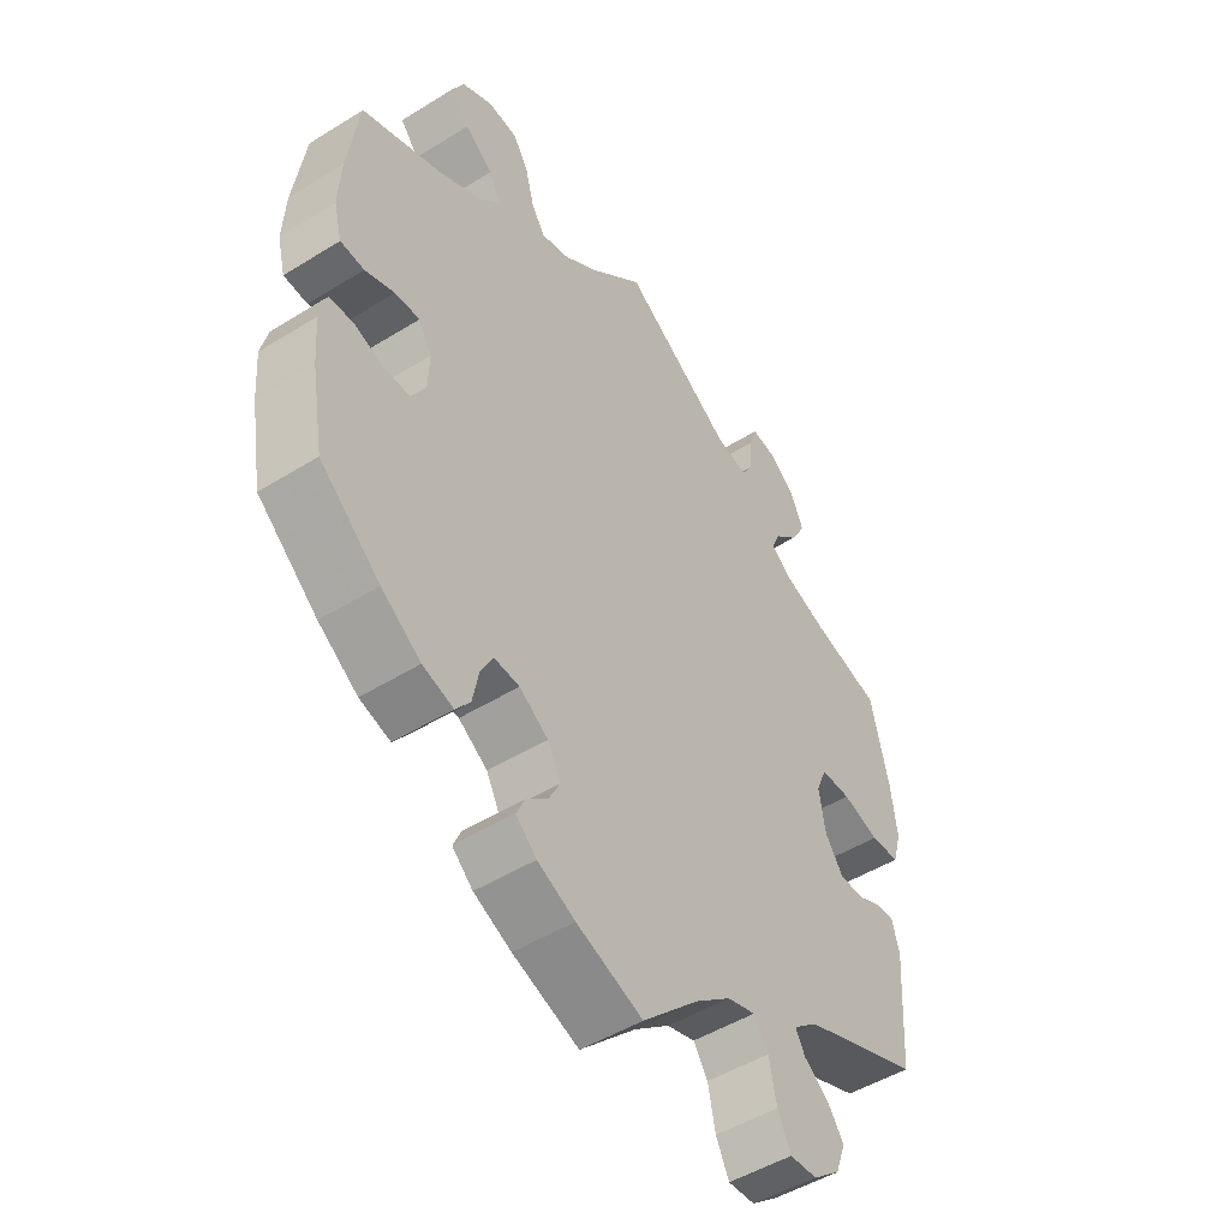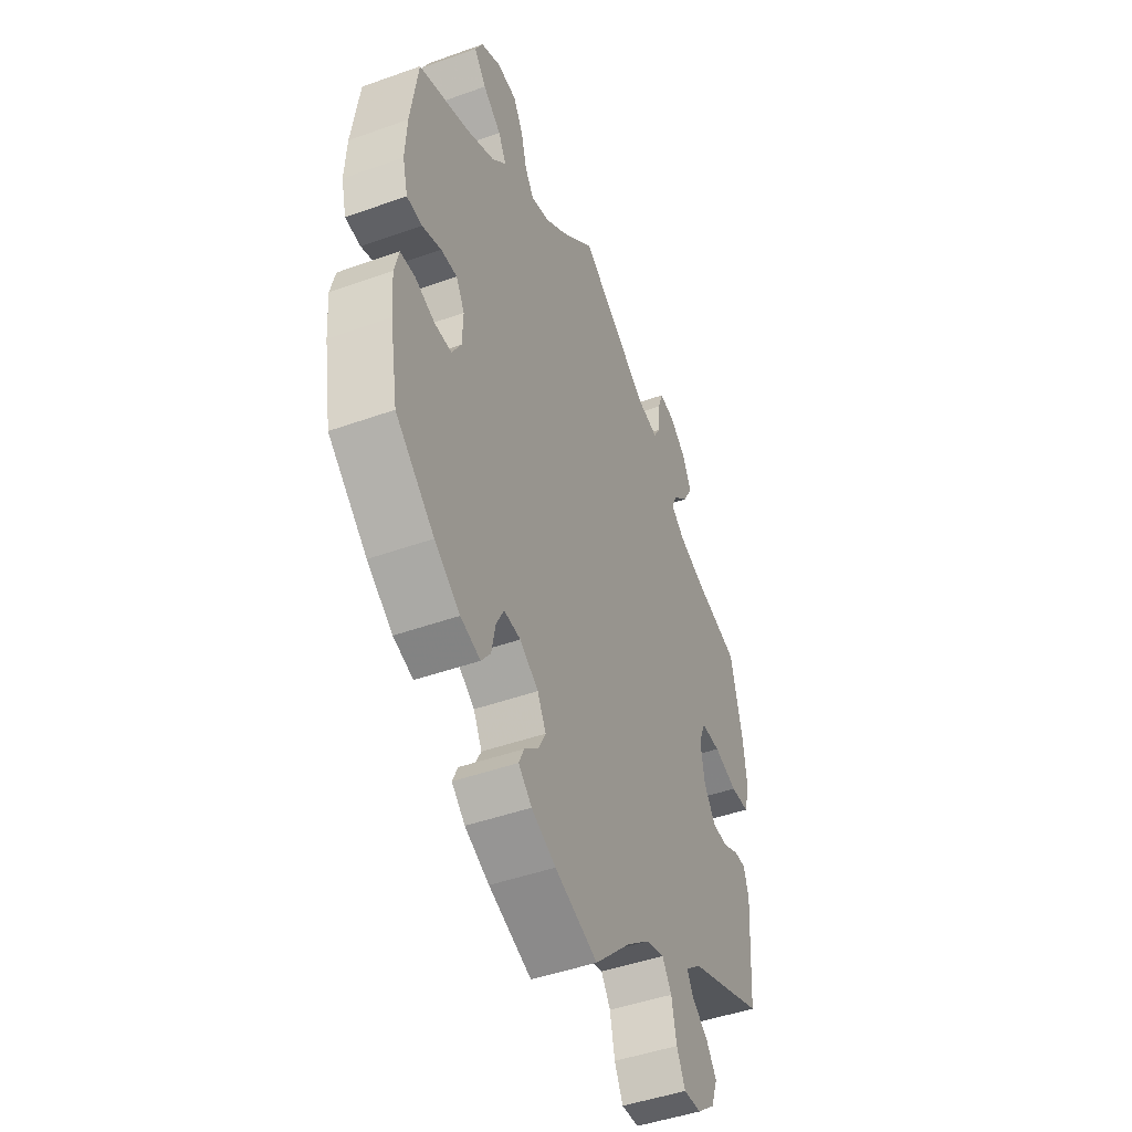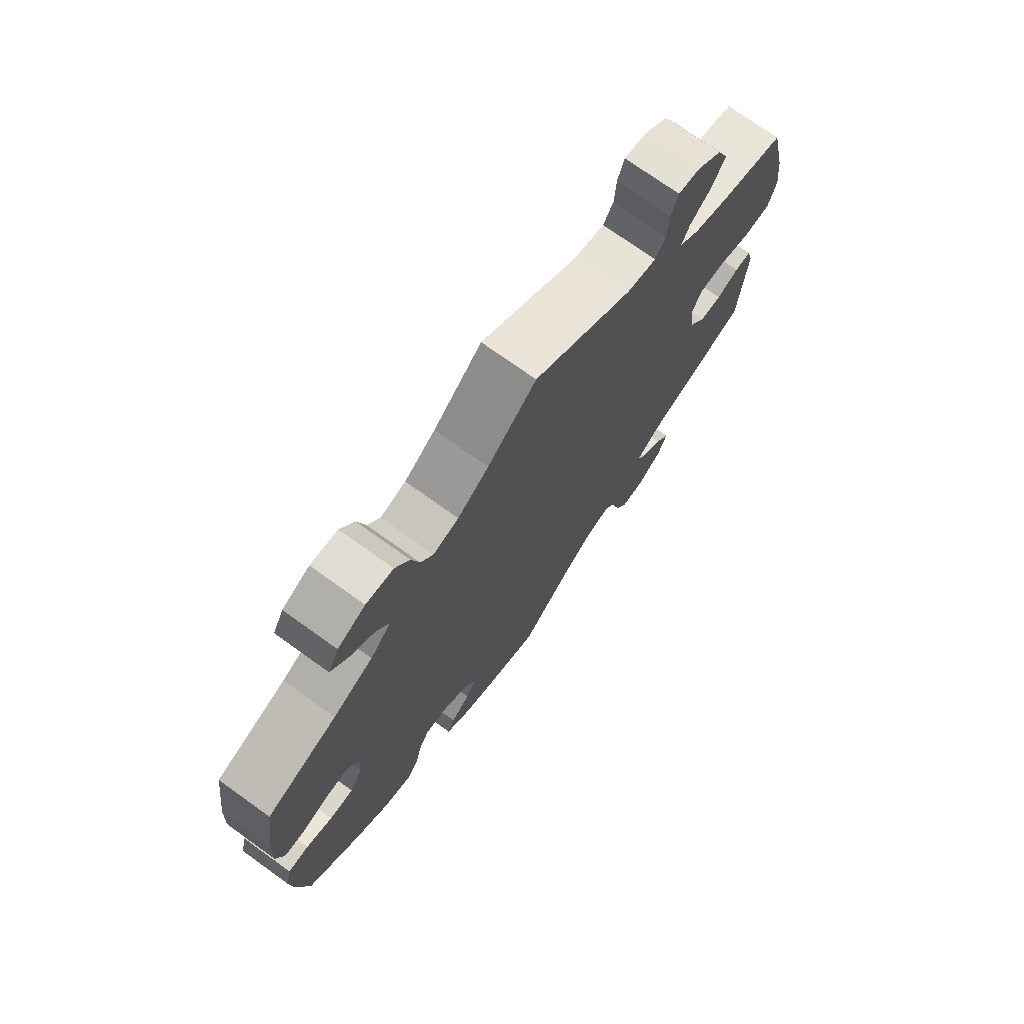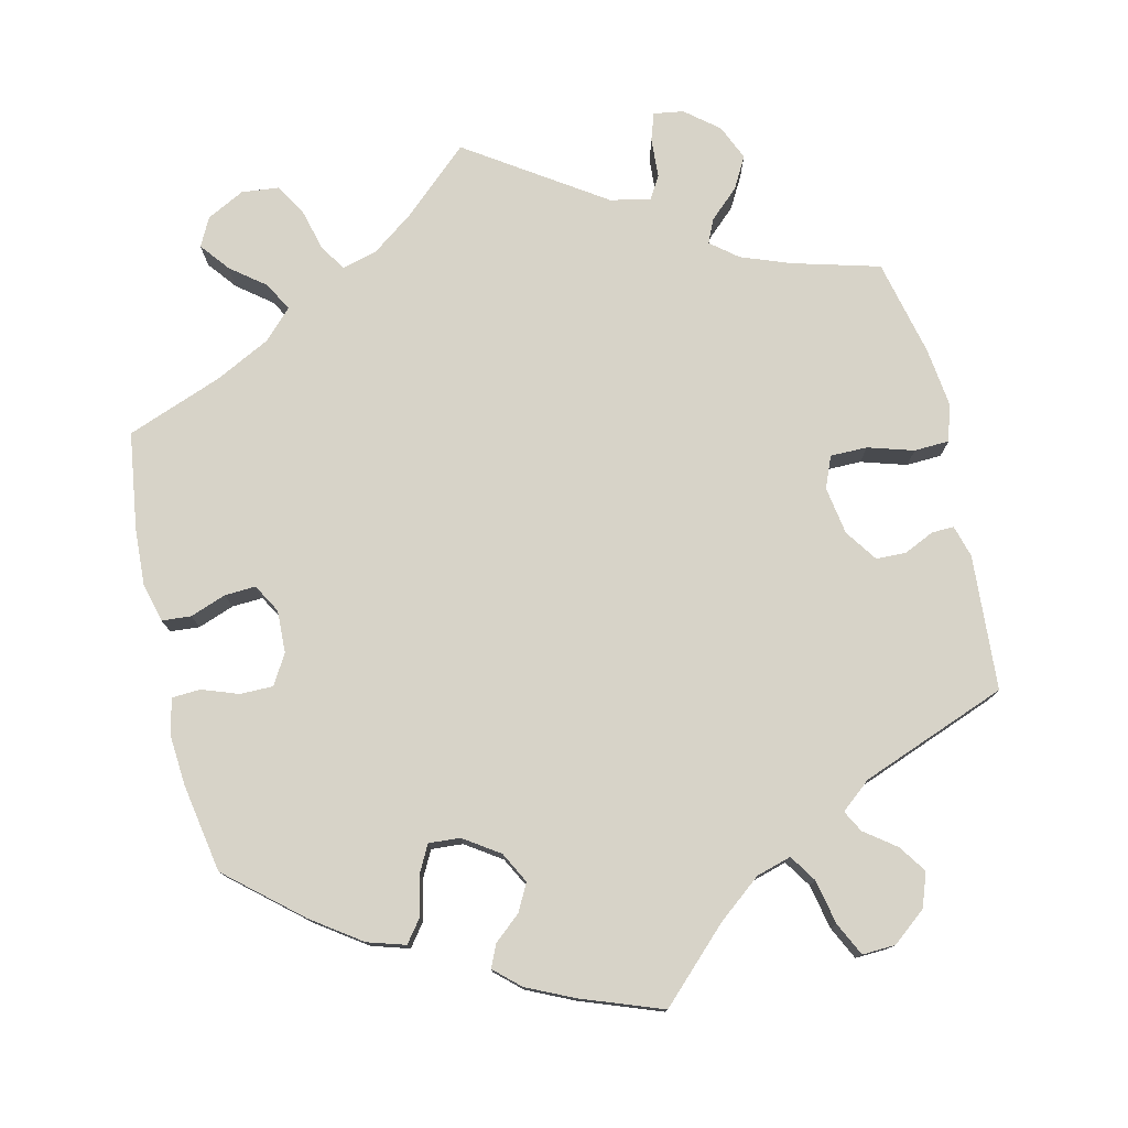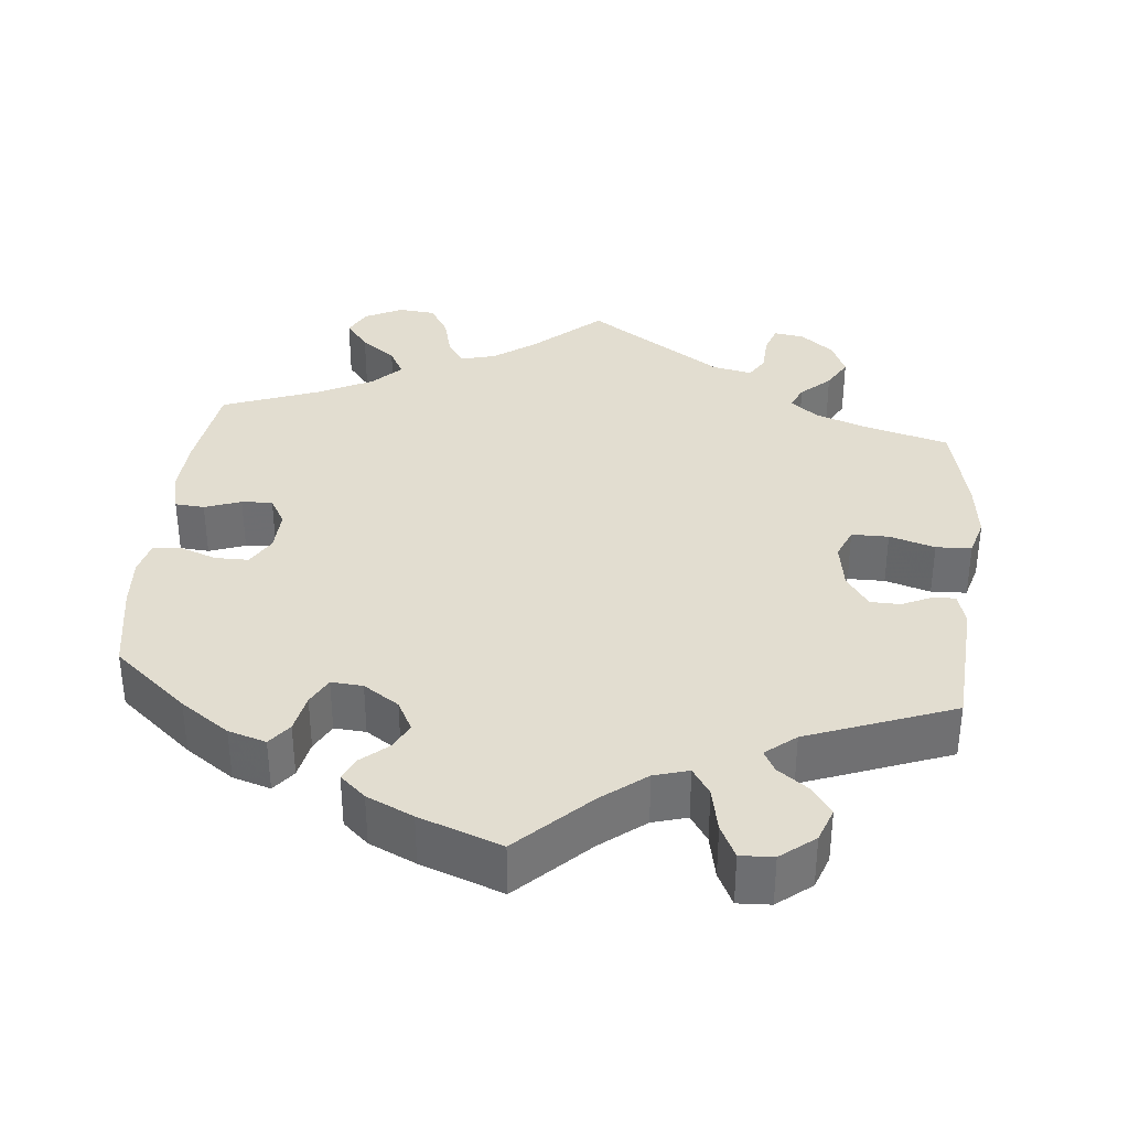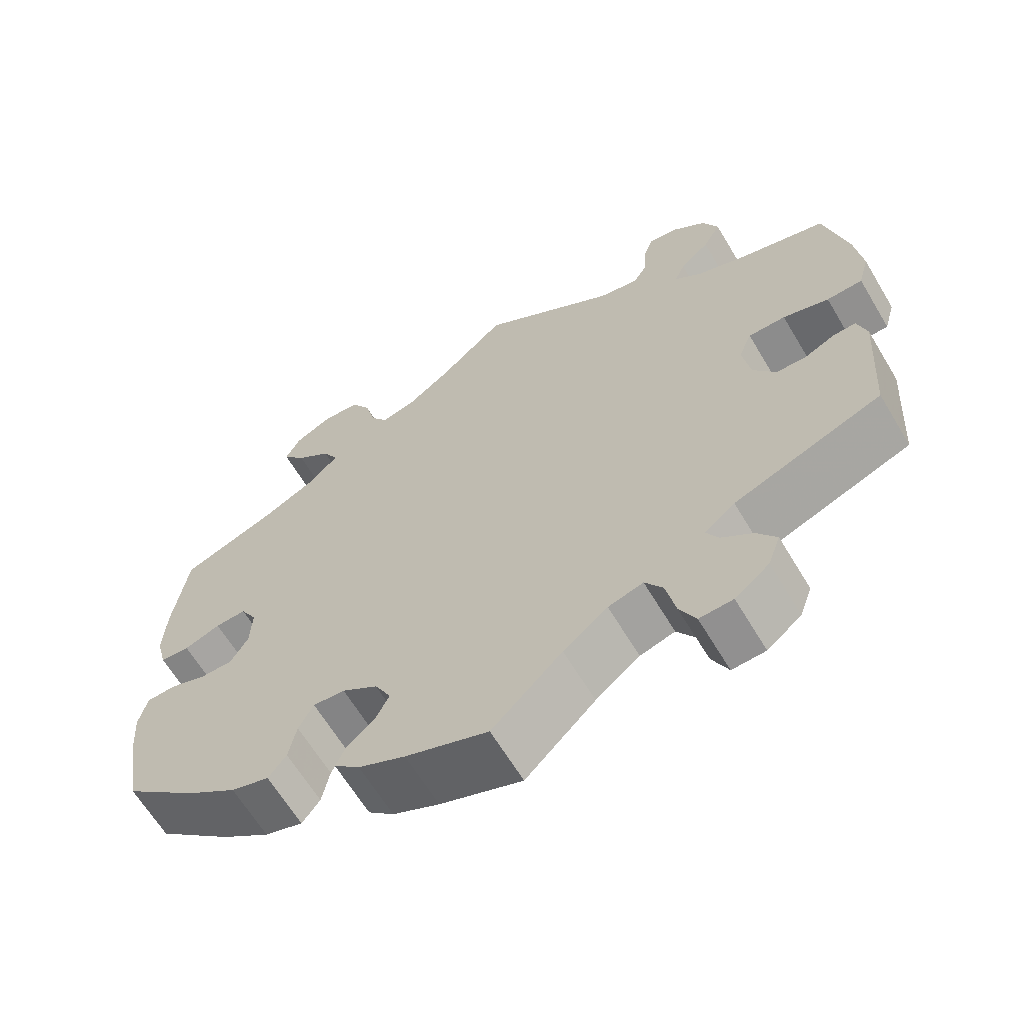
<metadata>
{"format":"obj","ext":"obj","renderer":"f3d","projection":"perspective","resolution":1024,"background":"white","views":[{"elev":-48.9,"azim":124.6,"up":"+Z"},{"elev":-46.1,"azim":112.3,"up":"+Z"},{"elev":73.8,"azim":125.6,"up":"+Z"},{"elev":77.1,"azim":166.8,"up":"+Y"},{"elev":35.3,"azim":-174.4,"up":"+Y"},{"elev":-64.2,"azim":-149.1,"up":"+Z"}]}
</metadata>
<code>
v 0.405 0.07 -0.37
v 0.342 0.07 -0.414
v 0.293 0.07 -0.429
v 0.27 0.07 -0.399
v 0.26 0.07 -0.349
v 0.241 0.07 -0.313
v 0.2 0.07 -0.316
v 0.154 0.07 -0.347
v 0.133 0.07 -0.387
v 0.151 0.07 -0.422
v 0.186 0.07 -0.452
v 0.199 0.07 -0.481
v 0.166 0.07 -0.511
v 0.106 0.07 -0.539
v 0 0.07 -0.578
v -0.09 0.07 -0.49
v -0.147 0.07 -0.445
v -0.192 0.07 -0.432
v -0.215 0.07 -0.467
v -0.227 0.07 -0.525
v -0.248 0.07 -0.568
v -0.291 0.07 -0.566
v -0.335 0.07 -0.531
v -0.351 0.07 -0.487
v -0.326 0.07 -0.451
v -0.286 0.07 -0.421
v -0.271 0.07 -0.393
v -0.31 0.07 -0.361
v -0.5 0.07 -0.289
v -0.512 0.07 -0.114
v -0.5 0.07 -0.072
v -0.471 0.07 -0.073
v -0.432 0.07 -0.091
v -0.393 0.07 -0.09
v -0.364 0.07 -0.048
v -0.354 0.07 0.014
v -0.371 0.07 0.055
v -0.419 0.07 0.055
v -0.478 0.07 0.037
v -0.524 0.07 0.039
v -0.538 0.07 0.088
v -0.529 0.07 0.163
v -0.5 0.07 0.289
v -0.387 0.07 0.32
v -0.323 0.07 0.344
v -0.288 0.07 0.372
v -0.302 0.07 0.403
v -0.34 0.07 0.438
v -0.363 0.07 0.479
v -0.343 0.07 0.525
v -0.3 0.07 0.56
v -0.261 0.07 0.566
v -0.249 0.07 0.53
v -0.246 0.07 0.479
v -0.228 0.07 0.449
v -0.176 0.07 0.46
v 0 0.07 0.578
v 0.086 0.07 0.5
v 0.141 0.07 0.46
v 0.186 0.07 0.448
v 0.208 0.07 0.481
v 0.222 0.07 0.535
v 0.247 0.07 0.577
v 0.295 0.07 0.582
v 0.344 0.07 0.557
v 0.363 0.07 0.52
v 0.333 0.07 0.482
v 0.288 0.07 0.447
v 0.268 0.07 0.41
v 0.304 0.07 0.373
v 0.375 0.07 0.337
v 0.5 0.07 0.29
v 0.518 0.07 0.164
v 0.522 0.07 0.09
v 0.509 0.07 0.039
v 0.471 0.07 0.036
v 0.424 0.07 0.053
v 0.384 0.07 0.055
v 0.363 0.07 0.018
v 0.365 0.07 -0.037
v 0.388 0.07 -0.076
v 0.431 0.07 -0.076
v 0.478 0.07 -0.059
v 0.515 0.07 -0.061
v 0.526 0.07 -0.106
v 0.521 0.07 -0.173
v 0.501 0.07 -0.288
v 0.405 0 -0.37
v 0.342 0 -0.414
v 0.293 0 -0.429
v 0.27 0 -0.399
v 0.26 0 -0.349
v 0.241 0 -0.313
v 0.2 0 -0.316
v 0.154 0 -0.347
v 0.133 0 -0.387
v 0.151 0 -0.422
v 0.186 0 -0.452
v 0.199 0 -0.481
v 0.166 0 -0.511
v 0.106 0 -0.539
v 0 0 -0.578
v -0.09 0 -0.49
v -0.147 0 -0.445
v -0.192 0 -0.432
v -0.215 0 -0.467
v -0.227 0 -0.525
v -0.248 0 -0.568
v -0.291 0 -0.566
v -0.335 0 -0.531
v -0.351 0 -0.487
v -0.326 0 -0.451
v -0.286 0 -0.421
v -0.271 0 -0.393
v -0.31 0 -0.361
v -0.5 0 -0.289
v -0.512 0 -0.114
v -0.5 0 -0.072
v -0.471 0 -0.073
v -0.432 0 -0.091
v -0.393 0 -0.09
v -0.364 0 -0.048
v -0.354 0 0.014
v -0.371 0 0.055
v -0.419 0 0.055
v -0.478 0 0.037
v -0.524 0 0.039
v -0.538 0 0.088
v -0.529 0 0.163
v -0.5 0 0.289
v -0.387 0 0.32
v -0.323 0 0.344
v -0.288 0 0.372
v -0.302 0 0.403
v -0.34 0 0.438
v -0.363 0 0.479
v -0.343 0 0.525
v -0.3 0 0.56
v -0.261 0 0.566
v -0.249 0 0.53
v -0.246 0 0.479
v -0.228 0 0.449
v -0.176 0 0.46
v 0 0 0.578
v 0.086 0 0.5
v 0.141 0 0.46
v 0.186 0 0.448
v 0.208 0 0.481
v 0.222 0 0.535
v 0.247 0 0.577
v 0.295 0 0.582
v 0.344 0 0.557
v 0.363 0 0.52
v 0.333 0 0.482
v 0.288 0 0.447
v 0.268 0 0.41
v 0.304 0 0.373
v 0.375 0 0.337
v 0.5 0 0.29
v 0.518 0 0.164
v 0.522 0 0.09
v 0.509 0 0.039
v 0.471 0 0.036
v 0.424 0 0.053
v 0.384 0 0.055
v 0.363 0 0.018
v 0.365 0 -0.037
v 0.388 0 -0.076
v 0.431 0 -0.076
v 0.478 0 -0.059
v 0.515 0 -0.061
v 0.526 0 -0.106
v 0.521 0 -0.173
v 0.501 0 -0.288
f 82 83 84 85
f 81 82 85 86
f 74 75 76 77
f 74 77 78
f 71 72 73 74
f 70 71 74 78
f 69 70 78 79
f 65 66 67 68
f 65 68 69
f 64 65 69
f 61 62 63 64
f 60 61 64 69
f 59 60 69 79
f 56 57 58
f 55 56 58 59
f 51 52 53 54
f 51 54 55
f 50 51 55
f 47 48 49 50
f 46 47 50 55
f 41 42 43 44
f 41 44 45
f 38 39 40 41
f 37 38 41 45
f 36 37 45 46
f 30 31 32 33
f 28 29 30 33
f 27 28 33 34
f 23 24 25 26
f 23 26 27
f 22 23 27
f 19 20 21 22
f 18 19 22 27
f 17 18 27 34
f 13 14 15 16
f 10 11 12 13
f 9 10 13 16
f 8 9 16 17
f 2 3 4 5
f 2 5 6
f 1 2 6
f 81 86 87 1
f 55 59 79 80
f 35 36 46 55
f 35 55 80 81
f 7 8 17 34
f 6 7 34 35
f 1 6 35 81
f 172 171 170 169
f 173 172 169 168
f 164 163 162 161
f 165 164 161
f 161 160 159 158
f 165 161 158 157
f 166 165 157 156
f 155 154 153 152
f 156 155 152
f 156 152 151
f 151 150 149 148
f 156 151 148 147
f 166 156 147 146
f 145 144 143
f 146 145 143 142
f 141 140 139 138
f 142 141 138
f 142 138 137
f 137 136 135 134
f 142 137 134 133
f 131 130 129 128
f 132 131 128
f 128 127 126 125
f 132 128 125 124
f 133 132 124 123
f 120 119 118 117
f 120 117 116 115
f 121 120 115 114
f 113 112 111 110
f 114 113 110
f 114 110 109
f 109 108 107 106
f 114 109 106 105
f 121 114 105 104
f 103 102 101 100
f 100 99 98 97
f 103 100 97 96
f 104 103 96 95
f 92 91 90 89
f 93 92 89
f 93 89 88
f 88 174 173 168
f 167 166 146 142
f 142 133 123 122
f 168 167 142 122
f 121 104 95 94
f 122 121 94 93
f 168 122 93 88
f 1 88 89 2
f 2 89 90 3
f 3 90 91 4
f 4 91 92 5
f 5 92 93 6
f 6 93 94 7
f 7 94 95 8
f 8 95 96 9
f 9 96 97 10
f 10 97 98 11
f 11 98 99 12
f 12 99 100 13
f 13 100 101 14
f 14 101 102 15
f 15 102 103 16
f 16 103 104 17
f 17 104 105 18
f 18 105 106 19
f 19 106 107 20
f 20 107 108 21
f 21 108 109 22
f 22 109 110 23
f 23 110 111 24
f 24 111 112 25
f 25 112 113 26
f 26 113 114 27
f 27 114 115 28
f 28 115 116 29
f 29 116 117 30
f 30 117 118 31
f 31 118 119 32
f 32 119 120 33
f 33 120 121 34
f 34 121 122 35
f 35 122 123 36
f 36 123 124 37
f 37 124 125 38
f 38 125 126 39
f 39 126 127 40
f 40 127 128 41
f 41 128 129 42
f 42 129 130 43
f 43 130 131 44
f 44 131 132 45
f 45 132 133 46
f 46 133 134 47
f 47 134 135 48
f 48 135 136 49
f 49 136 137 50
f 50 137 138 51
f 51 138 139 52
f 52 139 140 53
f 53 140 141 54
f 54 141 142 55
f 55 142 143 56
f 56 143 144 57
f 57 144 145 58
f 58 145 146 59
f 59 146 147 60
f 60 147 148 61
f 61 148 149 62
f 62 149 150 63
f 63 150 151 64
f 64 151 152 65
f 65 152 153 66
f 66 153 154 67
f 67 154 155 68
f 68 155 156 69
f 69 156 157 70
f 70 157 158 71
f 71 158 159 72
f 72 159 160 73
f 73 160 161 74
f 74 161 162 75
f 75 162 163 76
f 76 163 164 77
f 77 164 165 78
f 78 165 166 79
f 79 166 167 80
f 80 167 168 81
f 81 168 169 82
f 82 169 170 83
f 83 170 171 84
f 84 171 172 85
f 85 172 173 86
f 86 173 174 87
f 87 174 88 1

</code>
